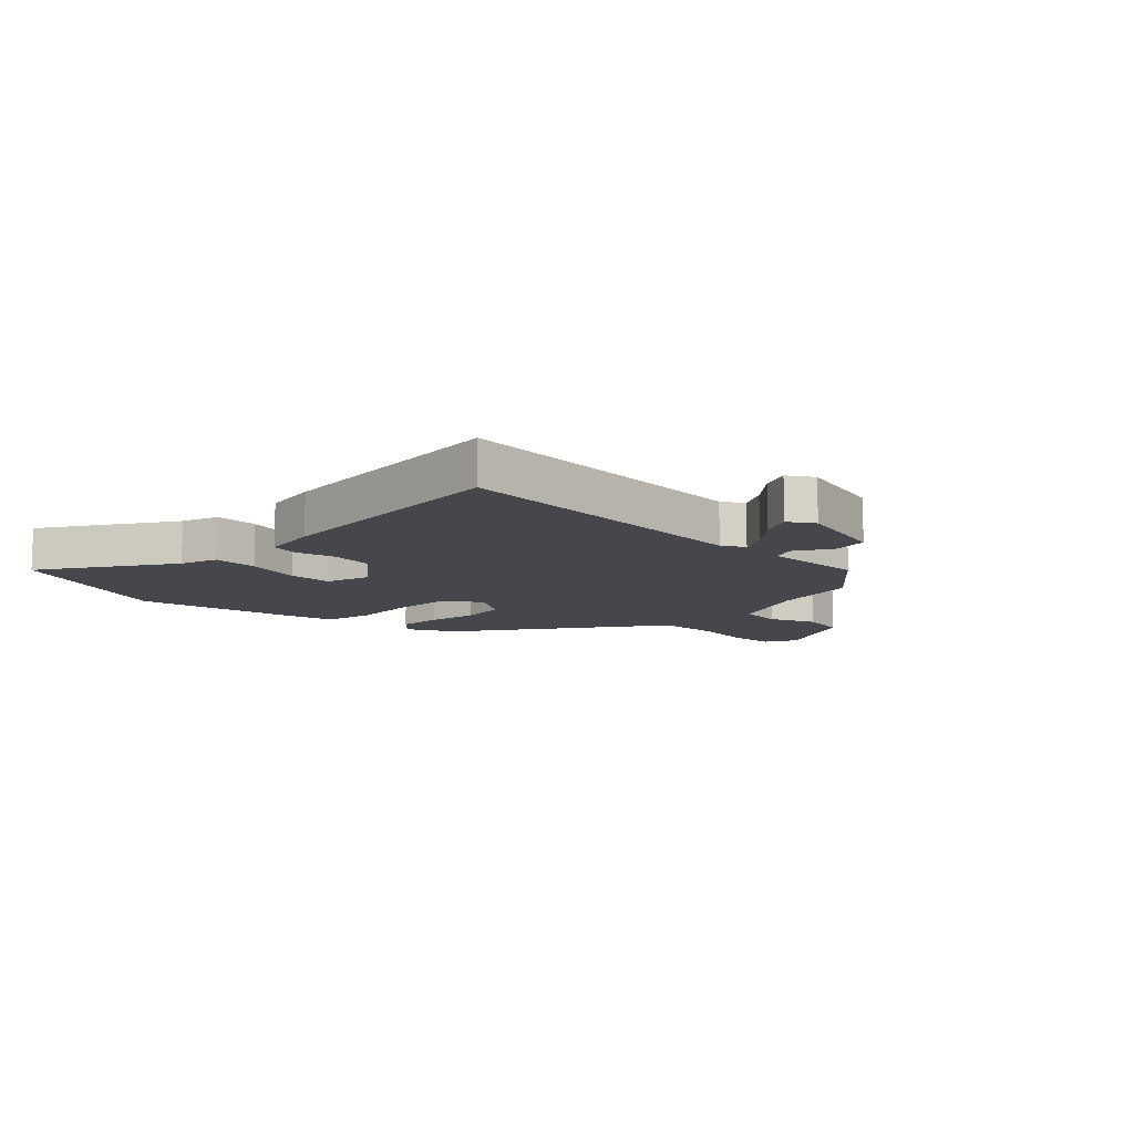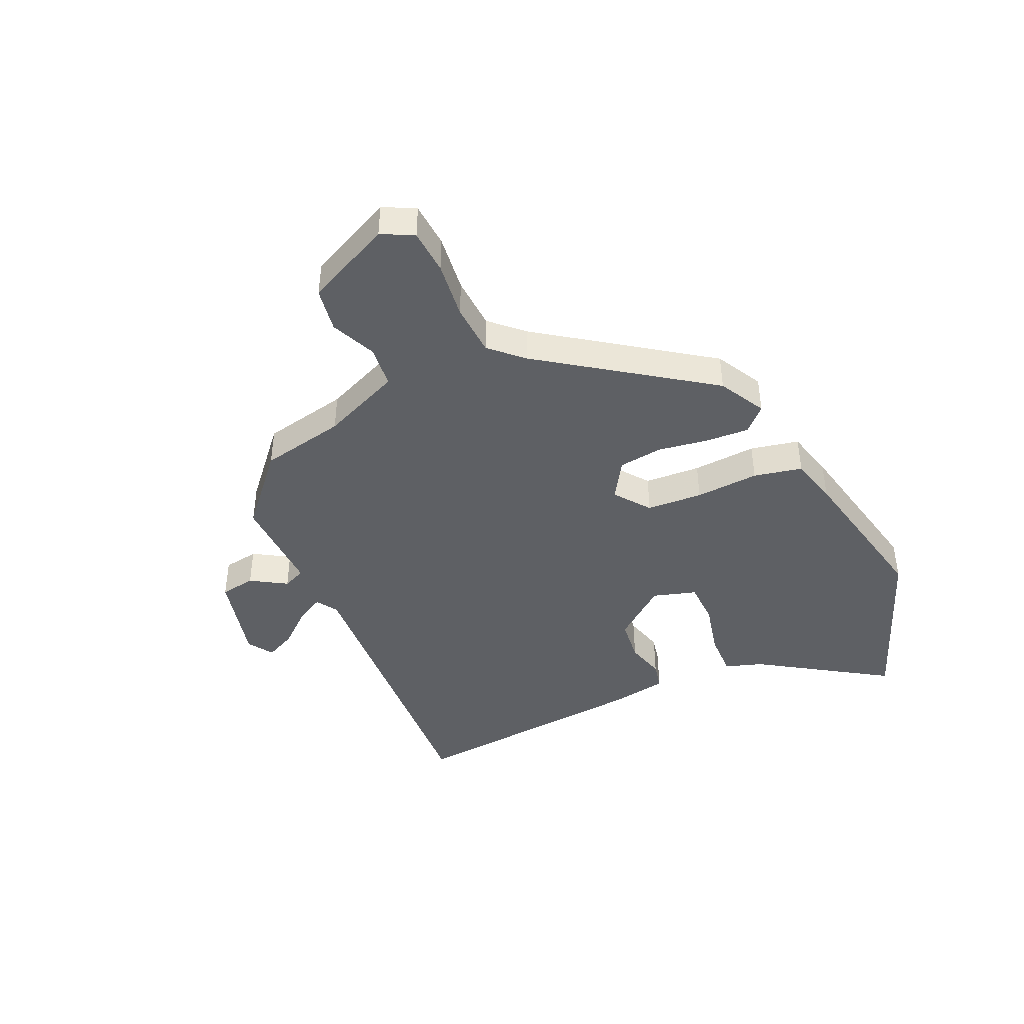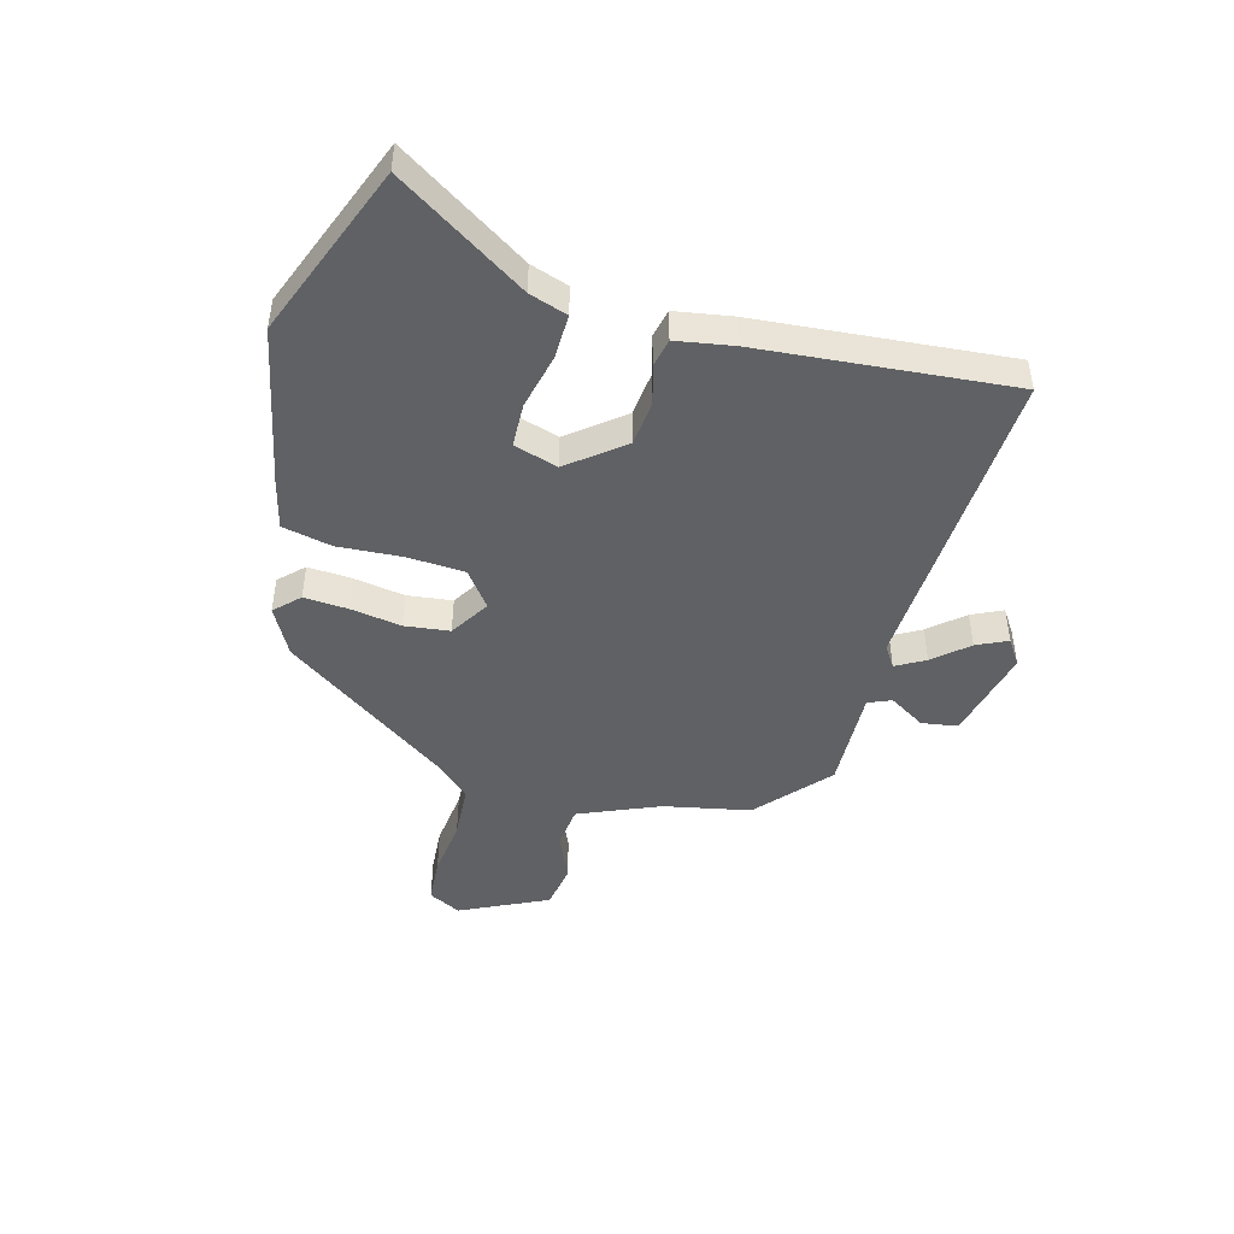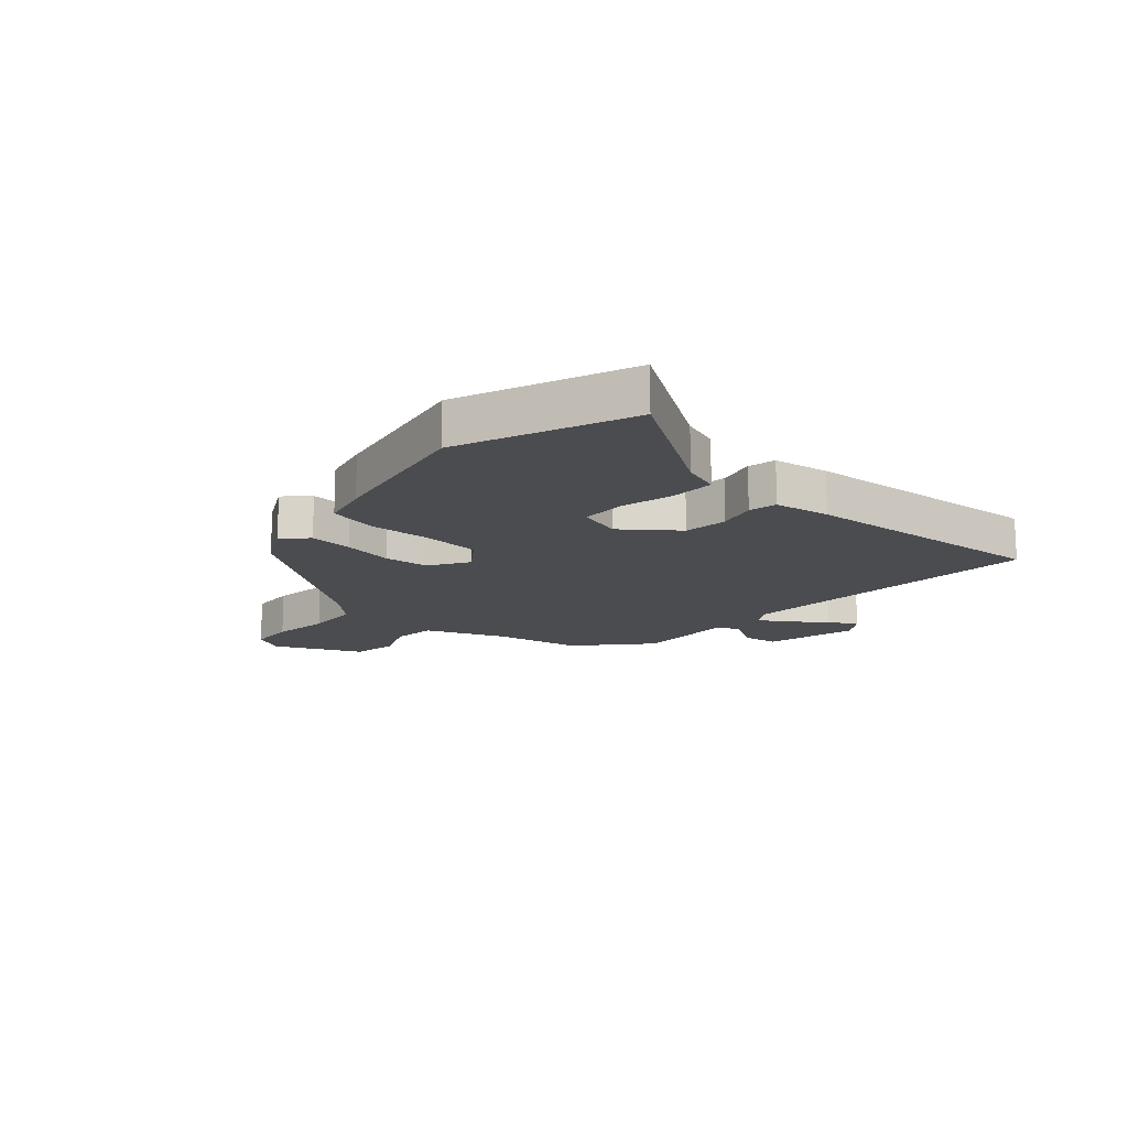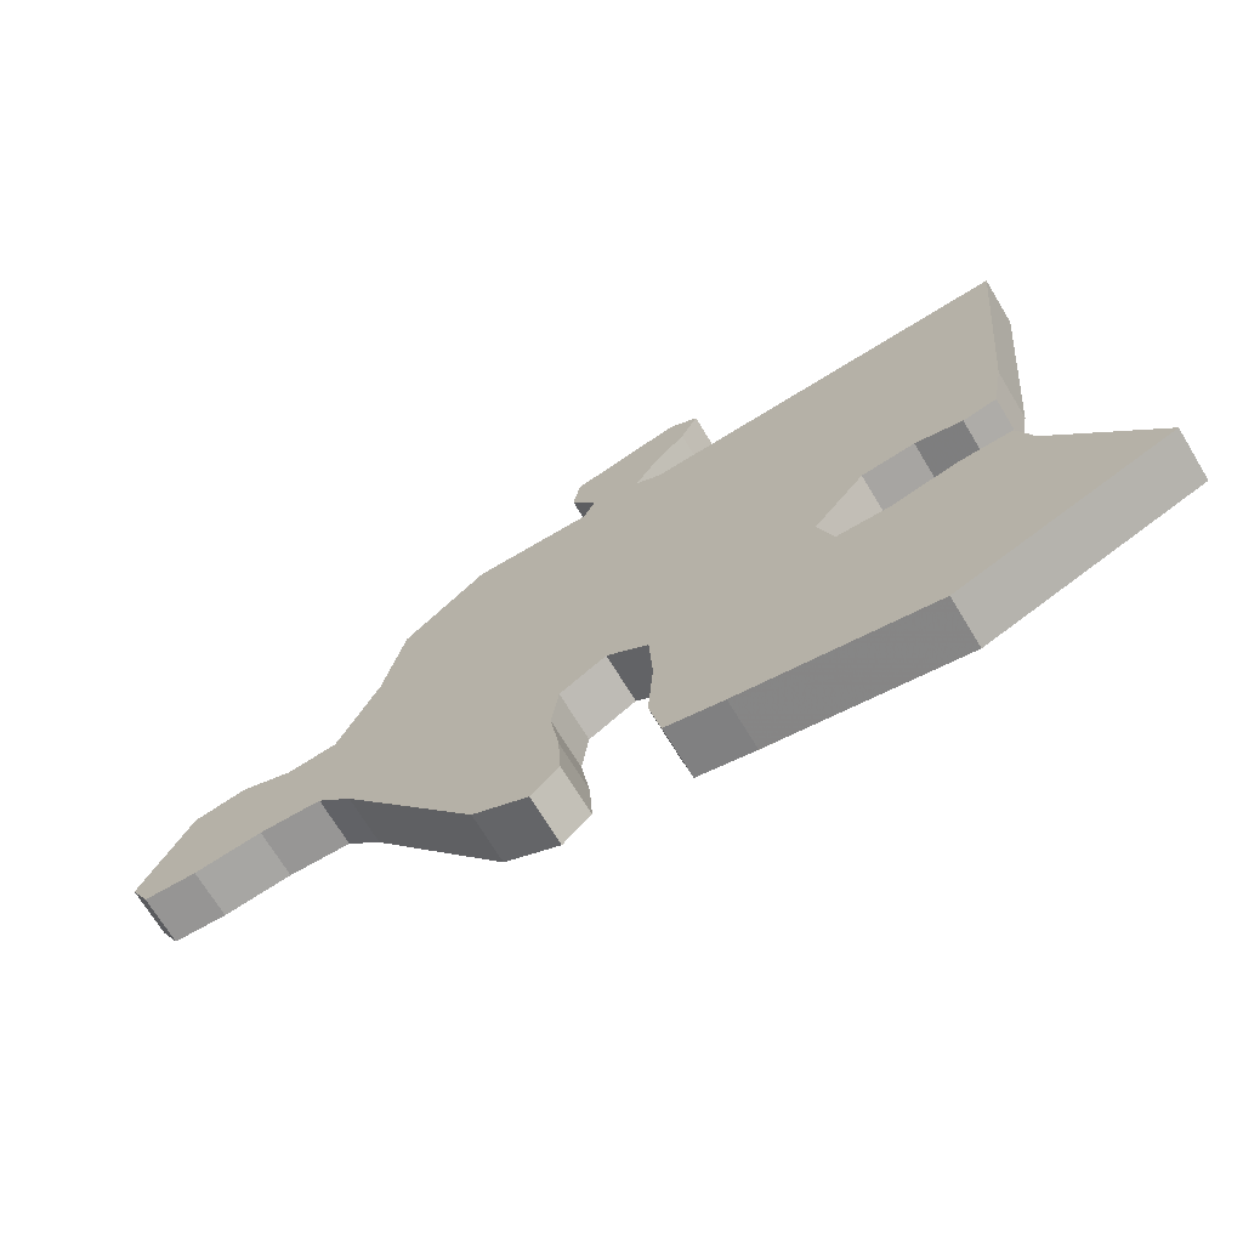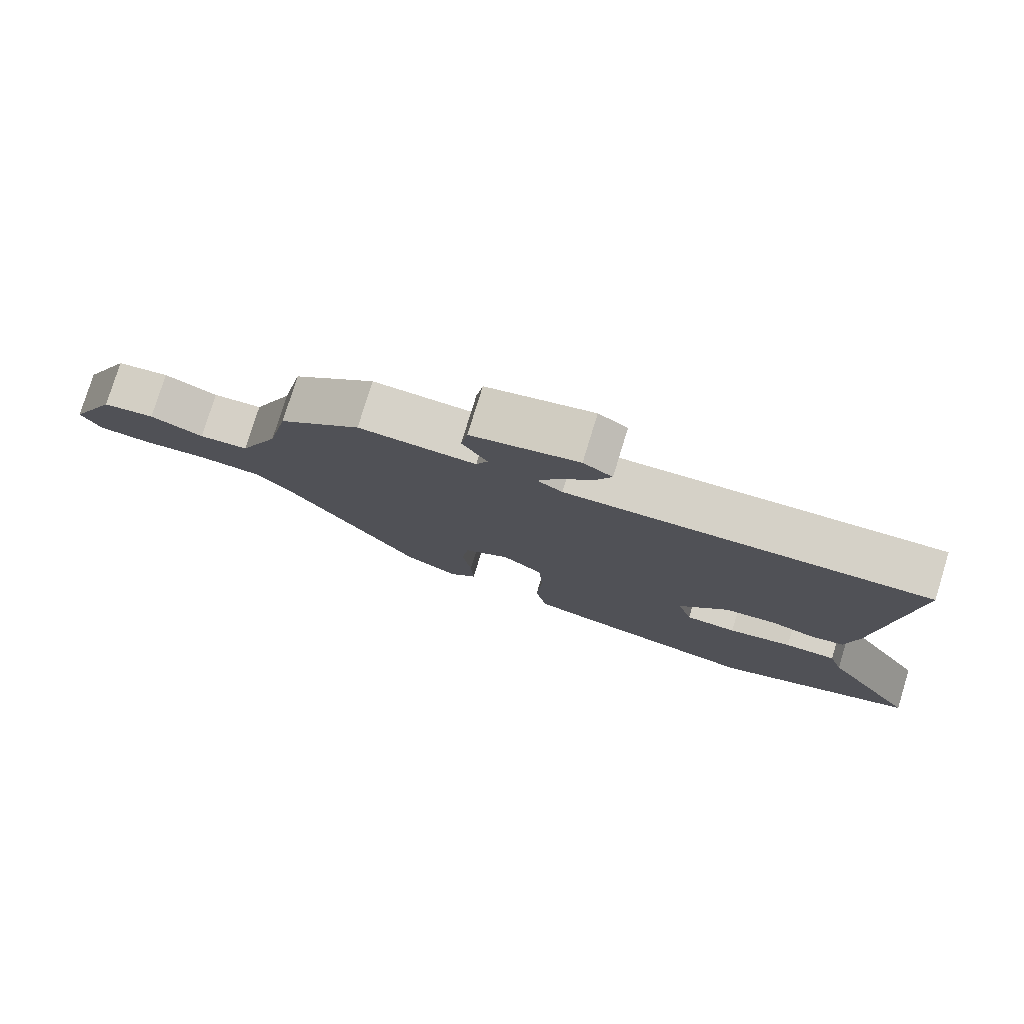
<metadata>
{"format":"obj","ext":"obj","renderer":"f3d","projection":"perspective","resolution":1024,"background":"white","views":[{"elev":-11.0,"azim":-45.3,"up":"+Y"},{"elev":-43.0,"azim":113.9,"up":"+Y"},{"elev":-46.7,"azim":-105.8,"up":"+Y"},{"elev":-15.2,"azim":-132.7,"up":"+Y"},{"elev":-70.4,"azim":-148.8,"up":"+Z"},{"elev":78.2,"azim":-162.9,"up":"+Z"}]}
</metadata>
<code>
v 0.302 0.07 -0.428
v 0.222 0.07 -0.472
v 0.182 0.07 -0.432
v 0.186 0.07 -0.357
v 0.199 0.07 -0.27
v 0.189 0.07 -0.194
v 0.122 0.07 -0.153
v 0.062 0.07 -0.199
v 0.057 0.07 -0.296
v 0.065 0.07 -0.406
v 0.048 0.07 -0.49
v -0.035 0.07 -0.512
v -0.308 0.07 -0.572
v -0.605 0.07 -0.46
v -0.465 0.07 -0.239
v -0.444 0.07 -0.174
v -0.368 0.07 -0.175
v -0.274 0.07 -0.196
v -0.199 0.07 -0.193
v -0.177 0.07 -0.118
v -0.25 0.07 -0.027
v -0.326 0.07 -0.019
v -0.393 0.07 -0.038
v -0.441 0.07 -0.028
v -0.458 0.07 0.068
v -0.499 0.07 0.496
v 0.037 0.07 0.471
v 0.074 0.07 0.495
v 0.046 0.07 0.544
v -0.004 0.07 0.601
v -0.029 0.07 0.653
v 0.014 0.07 0.682
v 0.173 0.07 0.645
v 0.183 0.07 0.584
v 0.146 0.07 0.522
v 0.163 0.07 0.483
v 0.337 0.07 0.49
v 0.458 0.07 0.385
v 0.489 0.07 0.238
v 0.548 0.07 0.102
v 0.621 0.07 0.095
v 0.699 0.07 0.13
v 0.776 0.07 0.118
v 0.848 0.07 -0.03
v 0.82 0.07 -0.085
v 0.742 0.07 -0.091
v 0.642 0.07 -0.08
v 0.551 0.07 -0.086
v 0.5 0.07 -0.141
v 0.302 0 -0.428
v 0.222 0 -0.472
v 0.182 0 -0.432
v 0.186 0 -0.357
v 0.199 0 -0.27
v 0.189 0 -0.194
v 0.122 0 -0.153
v 0.062 0 -0.199
v 0.057 0 -0.296
v 0.065 0 -0.406
v 0.048 0 -0.49
v -0.035 0 -0.512
v -0.308 0 -0.572
v -0.605 0 -0.46
v -0.465 0 -0.239
v -0.444 0 -0.174
v -0.368 0 -0.175
v -0.274 0 -0.196
v -0.199 0 -0.193
v -0.177 0 -0.118
v -0.25 0 -0.027
v -0.326 0 -0.019
v -0.393 0 -0.038
v -0.441 0 -0.028
v -0.458 0 0.068
v -0.499 0 0.496
v 0.037 0 0.471
v 0.074 0 0.495
v 0.046 0 0.544
v -0.004 0 0.601
v -0.029 0 0.653
v 0.014 0 0.682
v 0.173 0 0.645
v 0.183 0 0.584
v 0.146 0 0.522
v 0.163 0 0.483
v 0.337 0 0.49
v 0.458 0 0.385
v 0.489 0 0.238
v 0.548 0 0.102
v 0.621 0 0.095
v 0.699 0 0.13
v 0.776 0 0.118
v 0.848 0 -0.03
v 0.82 0 -0.085
v 0.742 0 -0.091
v 0.642 0 -0.08
v 0.551 0 -0.086
v 0.5 0 -0.141
f 44 45 46 47
f 44 47 48
f 41 42 43 44
f 40 41 44 48
f 39 40 48 49
f 36 37 38 39
f 32 33 34 35
f 32 35 36
f 29 30 31 32
f 28 29 32 36
f 27 28 36 39
f 22 23 24 25
f 21 22 25 26
f 20 21 26 27
f 15 16 17 18
f 15 18 19
f 14 15 19
f 13 14 19
f 9 10 11 12
f 8 9 12 13
f 2 3 4 5
f 49 1 2 5
f 49 5 6
f 39 49 6 7
f 27 39 7 8
f 19 20 27
f 8 13 19 27
f 96 95 94 93
f 97 96 93
f 93 92 91 90
f 97 93 90 89
f 98 97 89 88
f 88 87 86 85
f 84 83 82 81
f 85 84 81
f 81 80 79 78
f 85 81 78 77
f 88 85 77 76
f 74 73 72 71
f 75 74 71 70
f 76 75 70 69
f 67 66 65 64
f 68 67 64
f 68 64 63
f 68 63 62
f 61 60 59 58
f 62 61 58 57
f 54 53 52 51
f 54 51 50 98
f 55 54 98
f 56 55 98 88
f 57 56 88 76
f 76 69 68
f 76 68 62 57
f 1 50 51 2
f 2 51 52 3
f 3 52 53 4
f 4 53 54 5
f 5 54 55 6
f 6 55 56 7
f 7 56 57 8
f 8 57 58 9
f 9 58 59 10
f 10 59 60 11
f 11 60 61 12
f 12 61 62 13
f 13 62 63 14
f 14 63 64 15
f 15 64 65 16
f 16 65 66 17
f 17 66 67 18
f 18 67 68 19
f 19 68 69 20
f 20 69 70 21
f 21 70 71 22
f 22 71 72 23
f 23 72 73 24
f 24 73 74 25
f 25 74 75 26
f 26 75 76 27
f 27 76 77 28
f 28 77 78 29
f 29 78 79 30
f 30 79 80 31
f 31 80 81 32
f 32 81 82 33
f 33 82 83 34
f 34 83 84 35
f 35 84 85 36
f 36 85 86 37
f 37 86 87 38
f 38 87 88 39
f 39 88 89 40
f 40 89 90 41
f 41 90 91 42
f 42 91 92 43
f 43 92 93 44
f 44 93 94 45
f 45 94 95 46
f 46 95 96 47
f 47 96 97 48
f 48 97 98 49
f 49 98 50 1

</code>
